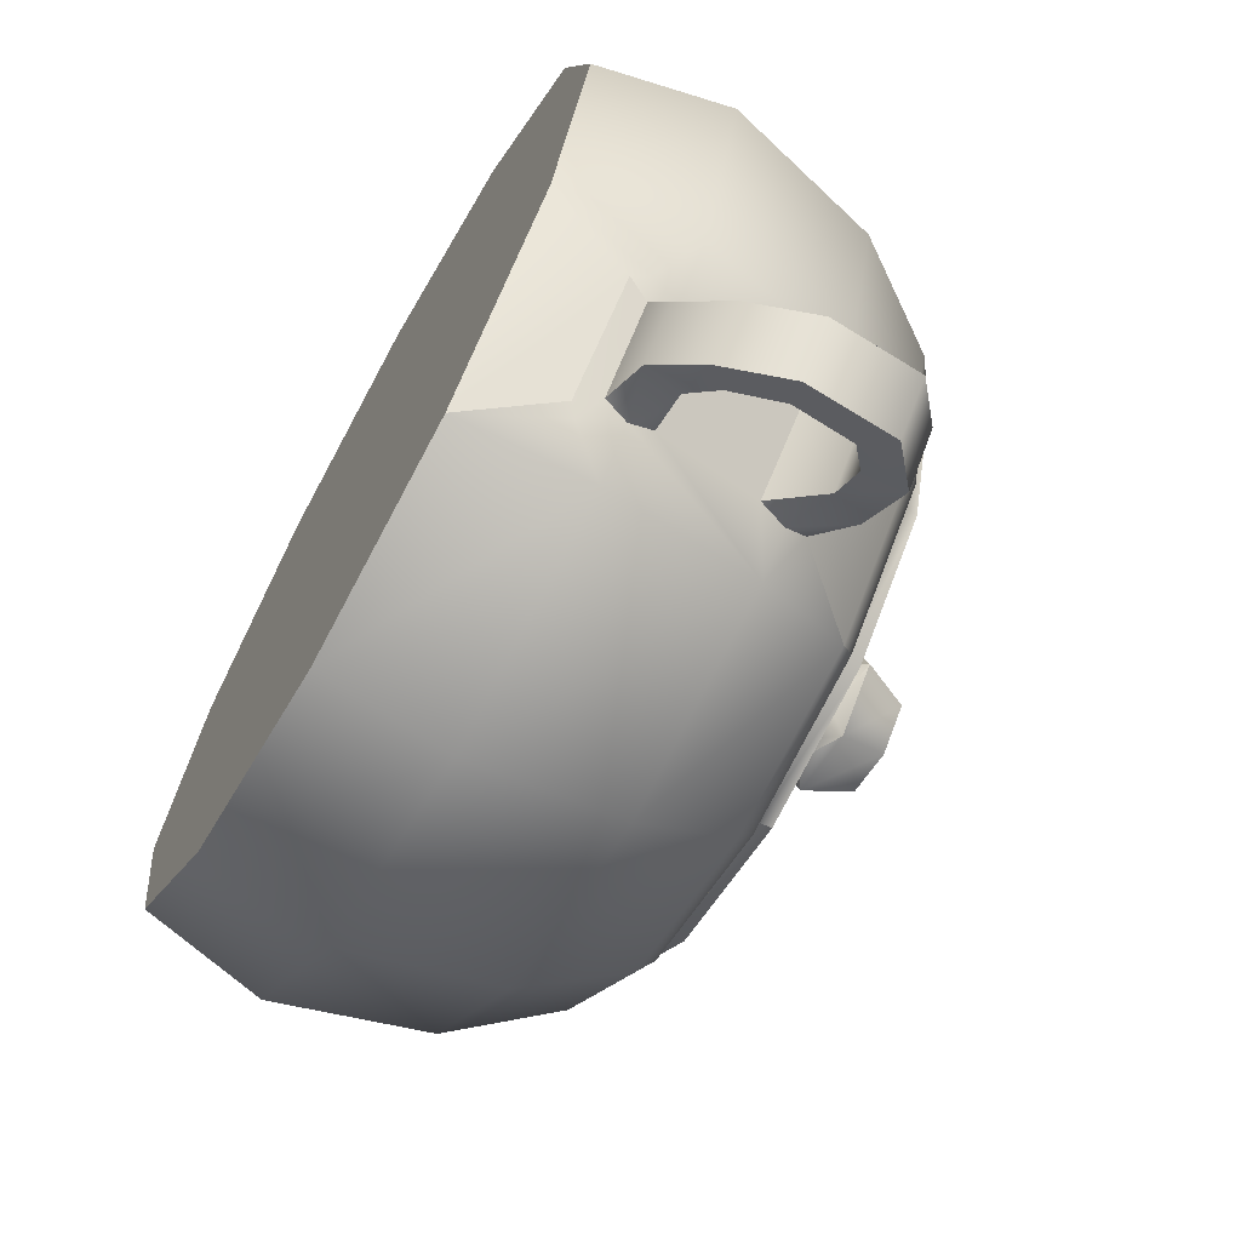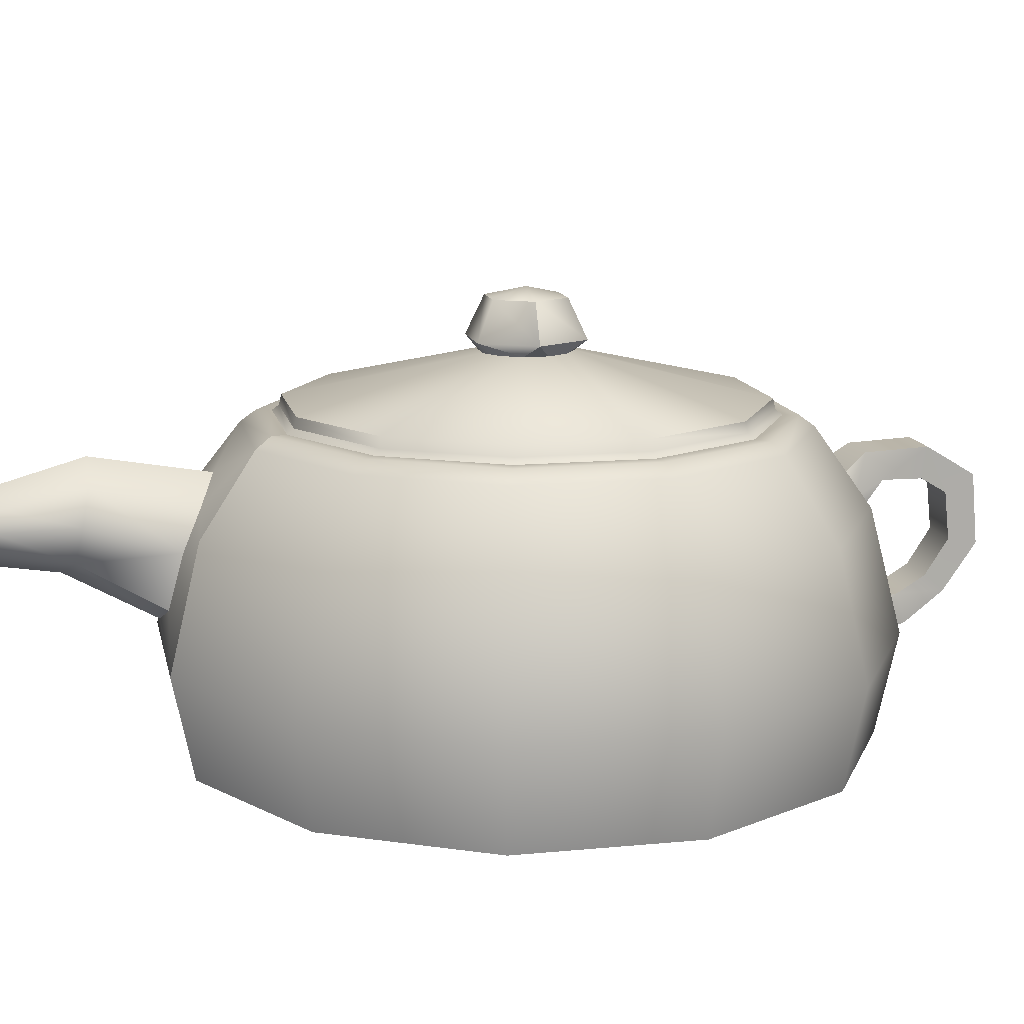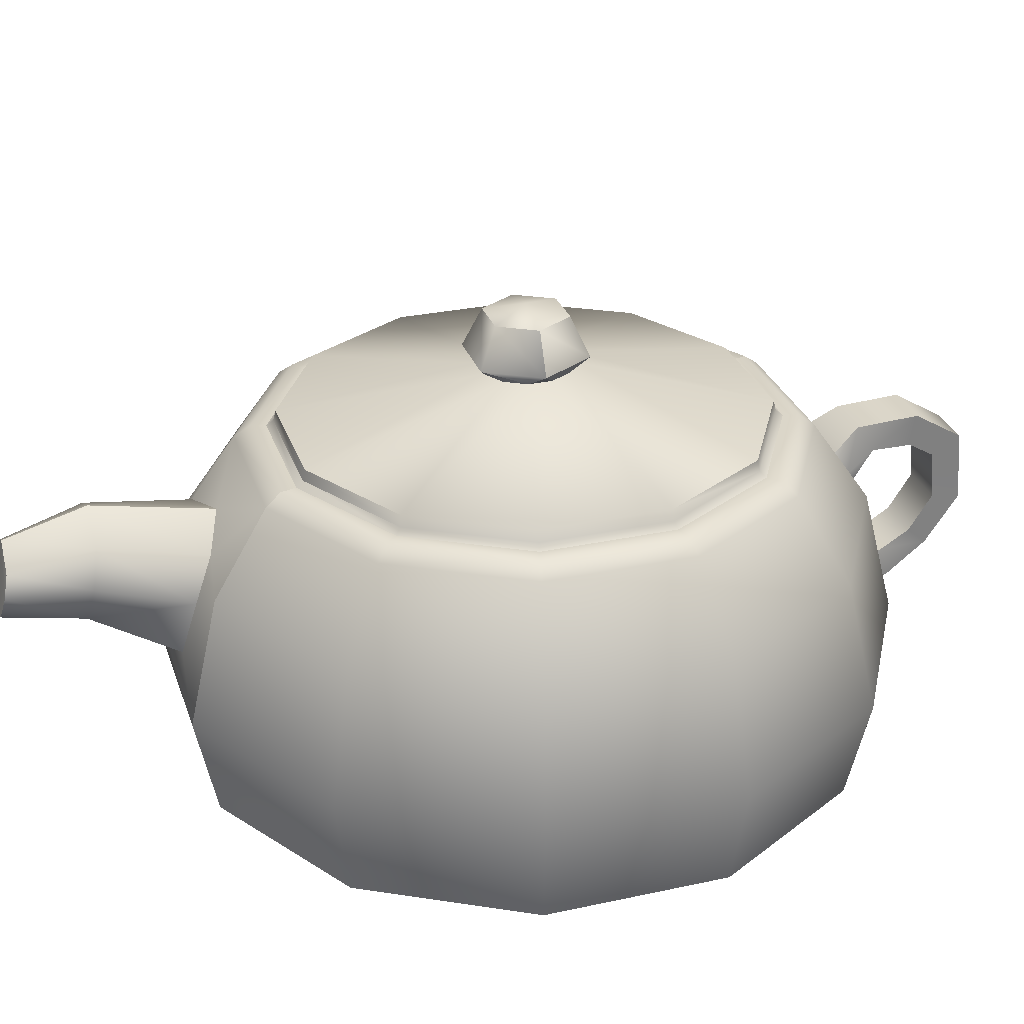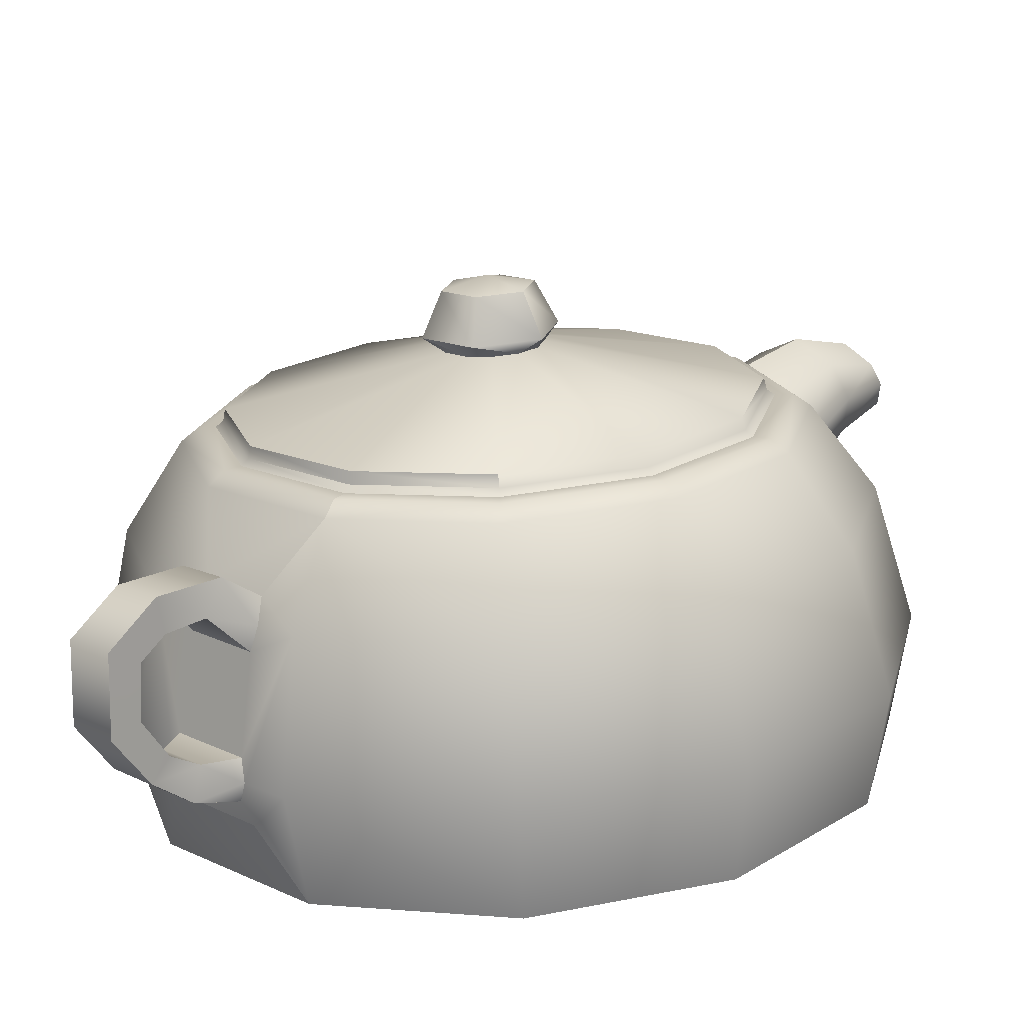
<metadata>
{"format":"obj","ext":"obj","renderer":"f3d","projection":"perspective","resolution":1024,"background":"white","views":[{"elev":-68.3,"azim":60.9,"up":"+Z"},{"elev":13.1,"azim":34.0,"up":"+Y"},{"elev":29.6,"azim":28.6,"up":"+Y"},{"elev":-71.6,"azim":-176.9,"up":"+Z"}]}
</metadata>
<code>
o s4studio_mesh_1
v -0.008545 0.1276 -0.01617
v 0.02518 0.1276 -0.007843
v 0.01874 0.1235 -0.01001
v 0.02518 0.1276 -0.007843
v 0.009186 0.1404 -0.01556
v 0.01315 0.1235 -0.01538
v -0.003967 0.1404 -0.01175
v 0.02088 0.1235 -0.002564
v 0.02088 0.1235 -0.002564
v 0.02518 0.1276 -0.007843
v 0.02036 0.1276 0.01166
v 0.01901 0.1235 0.004975
v 0.01901 0.1235 0.004975
v 0.01364 0.1235 0.01056
v 0.01364 0.1235 0.01056
v 0.02036 0.1276 0.01166
v 0.001099 0.1276 0.01721
v 0.02036 0.1276 0.01166
v 0.1181 0 -0.004425
v 0.003723 0 -0.1144
v -0.05207 0 -0.0983
v 0.1041 -0 0.05194
v 0.06009 0 -0.1005
v 0.07324 0.02133 -0.09604
v 0.09354 0.03986 -0.07556
v 0.0878 0.06739 -0.07166
v 0.0878 0.06739 -0.07166
v 0.07517 0.03955 -0.09336
v 0.09354 0.03986 -0.07556
v -0.07672 0.04239 0.07895
v -0.06226 0.04968 0.09037
v -0.07874 0.08267 0.05835
v -0.08805 0.06754 0.05945
v -0.08731 0.04901 0.0665
v 0.01578 0.1404 0.007233
v 0.002625 0.1404 0.01102
v -0.01337 0.1276 0.003296
v 0.01578 0.1404 0.007233
v -0.003967 0.1404 -0.01175
v 0.02036 0.1276 0.01166
v -0.001343 0.1235 0.01086
v -0.01337 0.1276 0.003296
v 0.006195 0.1235 0.01273
v 0.02518 0.1276 -0.007843
v -0.001343 0.1235 0.01086
v -0.01337 0.1276 0.003296
v -0.009064 0.1235 -0.001984
v -0.006928 0.1235 0.005463
v -0.007202 0.1235 -0.009491
v -0.01337 0.1276 0.003296
v -0.008545 0.1276 -0.01617
v 0.001099 0.1276 0.01721
v -0.0553 0.08167 0.08185
v 0.07099 0.06684 -0.08801
v 0.06742 0.08023 -0.0831
v 0.06842 0.07404 -0.08801
v 0.07093 0.02341 -0.09851
v 0.07462 0.03345 -0.09598
v 0.09381 0.02741 -0.07688
v 0.09623 0.02194 -0.07404
v 0.07633 0.02728 -0.09369
v 0.07324 0.02133 -0.09604
v 0.08838 0.07404 -0.06882
v 0.01904 0.1404 -0.006073
v -0.007263 0.1404 0.001526
v 0.01904 0.1404 -0.006073
v 0.009186 0.1404 -0.01556
v 0.00589 0.1435 -0.002258
v -0.007263 0.1404 0.001526
v 0.01315 0.1235 -0.01538
v 0.01364 0.1235 0.01056
v -0.009064 0.1235 -0.001984
v -0.001831 0.1235 -0.01511
v 0.004395 0.1088 -0.07944
v -0.006928 0.1235 0.005463
v -0.06018 0.1088 0.0376
v 0.006195 0.1235 0.01273
v -0.001343 0.1235 0.01086
v 0.01874 0.1235 -0.01001
v 0.005615 0.1235 -0.01724
v 0.01315 0.1235 -0.01538
v -0.001831 0.1235 -0.01511
v 0.01901 0.1235 0.004975
v -0.007202 0.1235 -0.009491
v 0.005615 0.1235 -0.01724
v 0.04361 0.1053 -0.07056
v -0.06018 0.1088 0.0376
v 0.04578 0.1088 0.06381
v -0.03137 0.1088 0.06531
v 0.07349 0.1088 0.03503
v -0.03137 0.1088 0.06531
v 0.01364 0.1235 0.01056
v -0.001831 0.1235 -0.01511
v 0.02088 0.1235 -0.002564
v -0.07126 0.1088 -0.000763
v -0.009064 0.1235 -0.001984
v 0.07199 0.1088 -0.04215
v 0.07199 0.1088 -0.04215
v 0.04318 0.1088 -0.06983
v -0.0318 0.1053 0.06604
v 0.007385 0.1088 0.07489
v 0.01071 0.1276 -0.02173
v -0.001831 0.1235 -0.01511
v 0.01071 0.1276 -0.02173
v -0.007202 0.1235 -0.009491
v -0.008545 0.1276 -0.01617
v -0.008545 0.1276 -0.01617
v 0.08307 0.1088 -0.003754
v 0.08307 0.1088 -0.003754
v 0.04318 0.1088 -0.06983
v -0.07126 0.1088 -0.000763
v 0.07633 0.02728 -0.09369
v -0.1001 0.07508 0.1235
v 0.1032 0.0455 -0.09272
v -0.07798 0.07709 0.1093
v -0.106 0.07709 0.08231
v -0.1163 0.08179 0.1057
v -0.1032 0.06769 0.1228
v -0.08325 0.06497 0.1077
v -0.06217 0.08884 0.06845
v -0.08805 0.06754 0.05945
v -0.09061 0.09488 0.09388
v -0.1086 0.08744 0.1127
v -0.06168 0.1088 -0.03955
v 0.004395 0.1088 -0.07944
v -0.03397 0.1088 -0.06836
v 0.07269 0.1053 -0.04257
v 0.07666 0.08765 -0.08774
v 0.06742 0.08023 -0.0831
v 0.104 0.05563 -0.1162
v 0.1153 0.05561 -0.1052
v 0.1026 0.07874 -0.1147
v 0.1139 0.07868 -0.1037
v 0.06742 0.08023 -0.0831
v 0.09131 0.08866 -0.1029
v 0.08792 0.08753 -0.07675
v 0.1078 0.03998 -0.09738
v 0.1026 0.08853 -0.09201
v 0.09647 0.03995 -0.1083
v 0.09354 0.03986 -0.07556
v 0.09192 0.04544 -0.1037
v 0.09668 0.03977 -0.08594
v 0.09888 0.02991 -0.08814
v 0.09616 0.03345 -0.07523
v 0.09381 0.02741 -0.07688
v 0.07633 0.02728 -0.09369
v 0.09381 0.02741 -0.07688
v 0.09607 0.07309 -0.108
v 0.09131 0.08866 -0.1029
v 0.09726 0.0574 -0.1092
v 0.104 0.05563 -0.1162
v 0.07462 0.1036 -0.04373
v 0.08389 0.1053 -0.003784
v -0.1186 0.06769 0.108
v -0.1186 0.06769 0.108
v -0.06226 0.04968 0.09037
v -0.1124 0.06238 0.1167
v -0.07874 0.08267 0.05835
v -0.07672 0.04239 0.07895
v -0.1194 0.07508 0.105
v -0.1001 0.07508 0.1235
v -0.101 0.08179 0.1205
v -0.1124 0.06238 0.1167
v 0.08539 0.03967 -0.09687
v 0.09668 0.03977 -0.08594
v 0.1014 0.07807 -0.09085
v 0.09726 0.0574 -0.1092
v 0.1026 0.07874 -0.1147
v 0.09012 0.07816 -0.1018
v 0.09647 0.03995 -0.1083
v 0.07099 0.06684 -0.08801
v 0.08759 0.02982 -0.09909
v 0.09888 0.02991 -0.08814
v 0.09607 0.07309 -0.108
v -0.08731 0.04901 0.0665
v -0.06217 0.08884 0.06845
v -0.09687 0.05887 0.1004
v 0.07517 0.03955 -0.09336
v -0.1086 0.08744 0.1127
v -0.06226 0.04968 0.09037
v -0.1124 0.06238 0.1167
v 0.003723 0 -0.1144
v 0.08612 0.1036 -0.003815
v 0.04361 0.1053 -0.07056
v 0.07517 0.03955 -0.09336
v 0.07462 0.03345 -0.09598
v 0.08539 0.03967 -0.09687
v 0.08759 0.02982 -0.09909
v 0.09192 0.04544 -0.1037
v 0.09354 0.03986 -0.07556
v -0.0553 0.08167 0.08185
v -0.101 0.08179 0.1205
v -0.05585 0.06861 0.09006
v 0.003601 0.03345 -0.1215
v -0.05207 0 -0.0983
v -0.0557 0.03345 -0.1043
v 0.04468 0.1036 -0.07251
v 0.07422 0.1053 0.03543
v 0.07617 0.1036 0.0365
v 0.04621 0.1053 0.06455
v 0.04736 0.1036 0.06644
v 0.007447 0.1036 0.07798
v 0.007416 0.1053 0.07575
v 0.07099 0.06684 -0.08801
v 0.06742 0.08023 -0.0831
v 0.04468 0.1036 -0.07251
v -0.07334 0.09995 -0.04599
v 0.007447 0.1036 0.07798
v 0.004364 0.1036 -0.08249
v 0.04736 0.1036 0.06644
v -0.03555 0.1036 -0.07099
v 0.07617 0.1036 0.0365
v 0.004395 0.1053 -0.08026
v 0.07462 0.1036 -0.04373
v -0.03439 0.1053 -0.06906
v -0.06436 0.1036 -0.04105
v -0.06241 0.1053 -0.03995
v -0.06723 0.1036 0.04187
v -0.03537 0.1036 0.07254
v -0.04669 0.07404 0.09302
v -0.03824 0.1036 -0.07541
v 0.09909 0.07404 -0.0585
v 0.09638 0.09995 -0.004028
v 0.04962 0.09995 -0.08152
v 0.08338 0.09995 -0.04901
v 0.004151 0.09995 -0.09275
v 0.08325 0.08002 -0.06809
v 0.04962 0.09995 -0.08152
v 0.04718 0.1036 -0.07706
v -0.03555 0.1036 -0.07099
v -0.07431 0.1036 -0.000702
v 0.08612 0.1036 -0.003815
v 0.04468 0.1036 -0.07251
v -0.07431 0.1036 -0.000702
v -0.07208 0.1053 -0.000763
v -0.07953 0.1036 -0.00061
v -0.05585 0.06861 0.09006
v 0.1147 0.07404 -0.004364
v 0.0585 0.07404 -0.09757
v 0.003784 0.07404 -0.1111
v -0.04086 0.09995 -0.07974
v -0.08939 0.07404 -0.05484
v -0.05033 0.07404 -0.09546
v 0.004364 0.1036 -0.08249
v 0.04718 0.1036 -0.07706
v -0.06436 0.1036 -0.04105
v -0.03287 0.1036 0.06799
v -0.06281 0.1036 0.03919
v -0.06281 0.1036 0.03919
v -0.03287 0.1036 0.06799
v -0.03287 0.1036 0.06799
v -0.06088 0.1053 0.03806
v -0.0318 0.1053 0.06604
v -0.06891 0.1036 -0.04355
v 0.004242 0.1036 -0.08768
v -0.03537 0.1036 0.07254
v 0.007569 0.1036 0.08316
v 0.08069 0.1036 0.039
v 0.05005 0.1036 0.07089
v 0.07904 0.1036 -0.04642
v 0.09131 0.1036 -0.003906
v 0.09381 0.02741 -0.07688
v 0.09821 0.02643 -0.07257
v 0.09623 0.02194 -0.07404
v -0.09015 -0 0.0557
v -0.04831 -0 0.09595
v -0.04831 -0 0.09595
v 0.08792 0.08753 -0.07675
v 0.1014 0.07807 -0.09085
v 0.1026 0.08853 -0.09201
v -0.08457 0.09995 -0.000519
v -0.1029 0.07404 -0.000153
v -0.03781 0.09995 0.07697
v -0.0857 0.07669 0.05301
v -0.06217 0.08884 0.06845
v -0.04669 0.07404 0.09302
v -0.0716 0.09995 0.0445
v -0.03781 0.09995 0.07697
v 0.00766 0.09995 0.08823
v 0.007996 0.07404 0.1066
v 0.08515 0.09995 0.04147
v 0.1012 0.07404 0.05033
v 0.05267 0.09995 0.07523
v 0.06388 -0 0.09378
v 0.06751 0.03345 0.09983
v -0.0517 0.03345 0.1021
v 0.0878 0.06739 -0.07166
v 0.0922 0.07816 -0.08124
v 0.08838 0.07404 -0.06882
v 0.06214 0.07404 0.09091
v -0.09015 -0 0.0557
v 0.008057 -0 0.1099
v -0.04831 -0 0.09595
v -0.1063 0 -9.2e-05
v 0.09616 0.03345 -0.07523
v 0.06351 0.03345 -0.1067
v 0.06009 0 -0.1005
v 0.102 0 -0.06021
v 0.108 0.03345 -0.06388
v -0.09619 0.03345 0.05933
v -0.0517 0.03345 0.1021
v 0.1251 0.03345 -0.004578
v 0.1103 0.03345 0.05533
v 0.1181 0 -0.004425
v 0.1041 -0 0.05194
v 0.008057 -0 0.1099
v 0.008209 0.03345 0.1169
v -0.09232 0 -0.05646
v -0.09848 0.03345 -0.05988
v -0.1063 0 -9.2e-05
v -0.1133 0.03345 3.1e-05
v 0.06388 -0 0.09378
v 0.06009 0 -0.1005
v 0.102 0 -0.06021
v -0.09232 0 -0.05646
v 0.08094 0.07828 -0.0922
v -0.1086 0.08744 0.1127
v -0.07987 0.08814 0.1042
v -0.09061 0.09488 0.09388
v -0.1009 0.08814 0.08399
v 0.1085 0.05738 -0.09824
v 0.08325 0.08002 -0.06809
v 0.0878 0.06739 -0.07166
v 0.09607 0.07309 -0.108
v 0.1074 0.07303 -0.09702
v -0.1032 0.06769 0.1228
v -0.09687 0.05887 0.1004
v -0.1043 0.06497 0.0875
v -0.1163 0.08179 0.1057
v -0.07672 0.04239 0.07895
v -0.1194 0.07508 0.105
v 0.06842 0.07404 -0.08801
v 0.09131 0.08866 -0.1029
v 0.09012 0.07816 -0.1018
v 0.08094 0.07828 -0.0922
v 0.0922 0.07816 -0.08124
v 0.07666 0.08765 -0.08774
v 0.08325 0.08002 -0.06809
v 0.1139 0.07868 -0.1037
v 0.1074 0.07303 -0.09702
v 0.1085 0.05738 -0.09824
v 0.1153 0.05561 -0.1052
v 0.1032 0.0455 -0.09272
v 0.1078 0.03998 -0.09738
v 0.1026 0.08853 -0.09201
v 0.1074 0.07303 -0.09702
f 13 11 14
f 105 106 103
f 313 314 19
f 313 19 20
f 19 21 20
f 19 22 21
f 22 315 21
f 22 312 315
f 312 294 315
f 312 292 294
f 292 291 294
f 292 293 291
f 23 24 264
f 23 264 298
f 264 263 298
f 263 299 298
f 298 299 302
f 298 302 304
f 304 302 303
f 304 303 305
f 262 263 264
f 262 295 263
f 295 299 263
f 222 299 295
f 299 222 238
f 299 238 302
f 302 238 282
f 302 282 303
f 303 282 290
f 303 290 285
f 305 303 285
f 305 285 284
f 222 295 29
f 27 222 29
f 27 63 222
f 227 222 63
f 227 225 222
f 222 225 223
f 222 223 238
f 238 223 281
f 238 281 282
f 282 281 283
f 282 283 290
f 290 283 279
f 290 279 280
f 285 290 280
f 227 228 225
f 245 225 228
f 245 260 225
f 260 223 225
f 260 261 223
f 261 281 223
f 261 258 281
f 258 283 281
f 258 259 283
f 259 279 283
f 227 205 228
f 54 26 25
f 54 25 28
f 239 54 28
f 239 56 54
f 239 55 56
f 239 224 55
f 239 28 58
f 239 58 296
f 194 239 296
f 194 240 239
f 240 224 239
f 240 226 224
f 255 224 226
f 255 229 224
f 255 206 229
f 57 296 58
f 57 297 296
f 182 296 297
f 182 194 296
f 195 194 182
f 195 196 194
f 196 240 194
f 196 243 240
f 243 226 240
f 61 57 58
f 61 62 57
f 62 297 57
f 61 60 62
f 61 59 60
f 308 196 195
f 308 309 196
f 309 243 196
f 309 242 243
f 242 241 243
f 243 241 226
f 221 226 241
f 221 255 226
f 310 309 308
f 310 311 309
f 311 242 309
f 311 272 242
f 272 207 242
f 242 207 241
f 254 241 207
f 254 221 241
f 254 230 221
f 221 230 244
f 221 244 255
f 255 244 206
f 265 311 310
f 265 300 311
f 300 272 311
f 300 274 272
f 274 271 272
f 272 271 207
f 236 207 271
f 236 254 207
f 236 246 254
f 254 246 230
f 267 300 265
f 267 301 300
f 301 30 300
f 30 34 300
f 34 33 300
f 33 274 300
f 33 32 274
f 32 277 274
f 274 277 271
f 218 271 277
f 218 236 271
f 301 31 30
f 237 31 301
f 301 220 237
f 220 53 237
f 53 220 273
f 275 53 273
f 275 273 277
f 32 275 277
f 219 277 273
f 219 218 277
f 219 248 218
f 218 248 231
f 218 231 236
f 236 231 246
f 219 247 248
f 44 35 40
f 44 66 35
f 104 66 44
f 104 5 66
f 107 5 104
f 107 7 5
f 93 107 104
f 16 38 36
f 16 36 17
f 15 16 17
f 17 36 69
f 17 69 37
f 37 69 39
f 37 39 1
f 6 102 2
f 80 102 6
f 82 102 80
f 70 4 3
f 3 4 8
f 9 10 18
f 9 18 12
f 71 52 43
f 43 52 41
f 41 52 42
f 45 46 48
f 48 46 47
f 72 50 51
f 72 51 49
f 213 74 110
f 213 110 86
f 86 110 97
f 86 97 127
f 127 97 109
f 127 109 153
f 152 127 153
f 197 127 152
f 197 184 127
f 209 184 197
f 209 213 184
f 153 109 90
f 153 90 198
f 183 153 198
f 152 153 183
f 198 90 88
f 198 88 200
f 199 198 200
f 183 198 199
f 83 88 90
f 83 92 88
f 92 101 88
f 200 88 101
f 200 101 203
f 201 200 203
f 199 200 201
f 94 83 90
f 94 90 108
f 79 94 108
f 79 108 98
f 81 79 98
f 81 98 99
f 85 81 99
f 85 99 125
f 73 85 125
f 73 125 126
f 84 73 126
f 84 126 124
f 96 84 124
f 96 124 95
f 75 96 95
f 215 126 125
f 217 126 215
f 217 124 126
f 235 124 217
f 235 111 124
f 252 111 235
f 252 87 111
f 215 125 213
f 211 215 213
f 216 215 211
f 216 217 215
f 234 217 216
f 234 235 217
f 249 235 234
f 249 252 235
f 251 252 249
f 251 253 252
f 211 213 209
f 202 253 251
f 202 203 253
f 201 203 202
f 100 87 252
f 100 89 87
f 203 89 100
f 203 101 89
f 75 95 76
f 78 75 76
f 78 76 91
f 77 78 91
f 77 91 101
f 92 77 101
f 245 233 214
f 245 214 260
f 260 214 232
f 260 232 261
f 261 232 212
f 261 212 258
f 258 212 210
f 258 210 259
f 259 210 208
f 259 208 257
f 259 257 279
f 257 278 279
f 280 279 278
f 280 278 276
f 307 280 276
f 285 280 307
f 257 208 250
f 257 250 256
f 257 256 278
f 284 285 307
f 284 307 306
f 306 307 286
f 306 286 266
f 307 276 286
f 157 331 155
f 179 331 157
f 179 329 331
f 161 179 157
f 161 192 179
f 326 161 157
f 119 156 193
f 119 193 115
f 119 115 113
f 119 113 118
f 177 119 118
f 159 119 177
f 159 180 119
f 193 318 115
f 115 318 162
f 115 162 113
f 193 191 318
f 191 319 318
f 318 319 317
f 318 317 162
f 191 120 319
f 177 118 163
f 158 122 176
f 158 320 122
f 320 123 122
f 320 117 123
f 116 117 320
f 116 160 117
f 328 160 116
f 328 154 160
f 320 158 121
f 320 121 116
f 121 328 116
f 121 175 328
f 327 328 175
f 327 154 328
f 327 181 154
f 327 175 330
f 112 186 188
f 186 187 188
f 187 170 188
f 187 189 170
f 170 189 150
f 170 150 151
f 151 150 174
f 151 174 168
f 186 185 187
f 174 149 168
f 144 142 140
f 144 143 142
f 142 143 344
f 142 344 343
f 344 341 343
f 344 342 341
f 342 346 341
f 144 145 143
f 342 339 346
f 346 339 345
f 268 322 289
f 288 268 289
f 270 268 288
f 270 288 269
f 340 270 269
f 288 289 287
f 316 204 332
f 316 332 128
f 333 316 128
f 333 169 316
f 148 169 333
f 128 332 129
f 178 190 165
f 178 165 164
f 164 165 114
f 164 114 141
f 141 114 321
f 141 321 167
f 167 321 325
f 167 325 324
f 324 325 166
f 324 166 334
f 166 335 334
f 166 336 335
f 335 336 323
f 335 323 171
f 147 146 172
f 147 172 173
f 173 172 139
f 173 139 137
f 139 131 137
f 139 130 131
f 130 133 131
f 130 132 133
f 132 138 133
f 132 135 138
f 138 135 337
f 138 337 136
f 337 338 136
f 337 134 338
f 67 68 64
f 39 68 67
f 65 68 39
f 36 68 65
f 35 68 36
f 64 68 35

</code>
